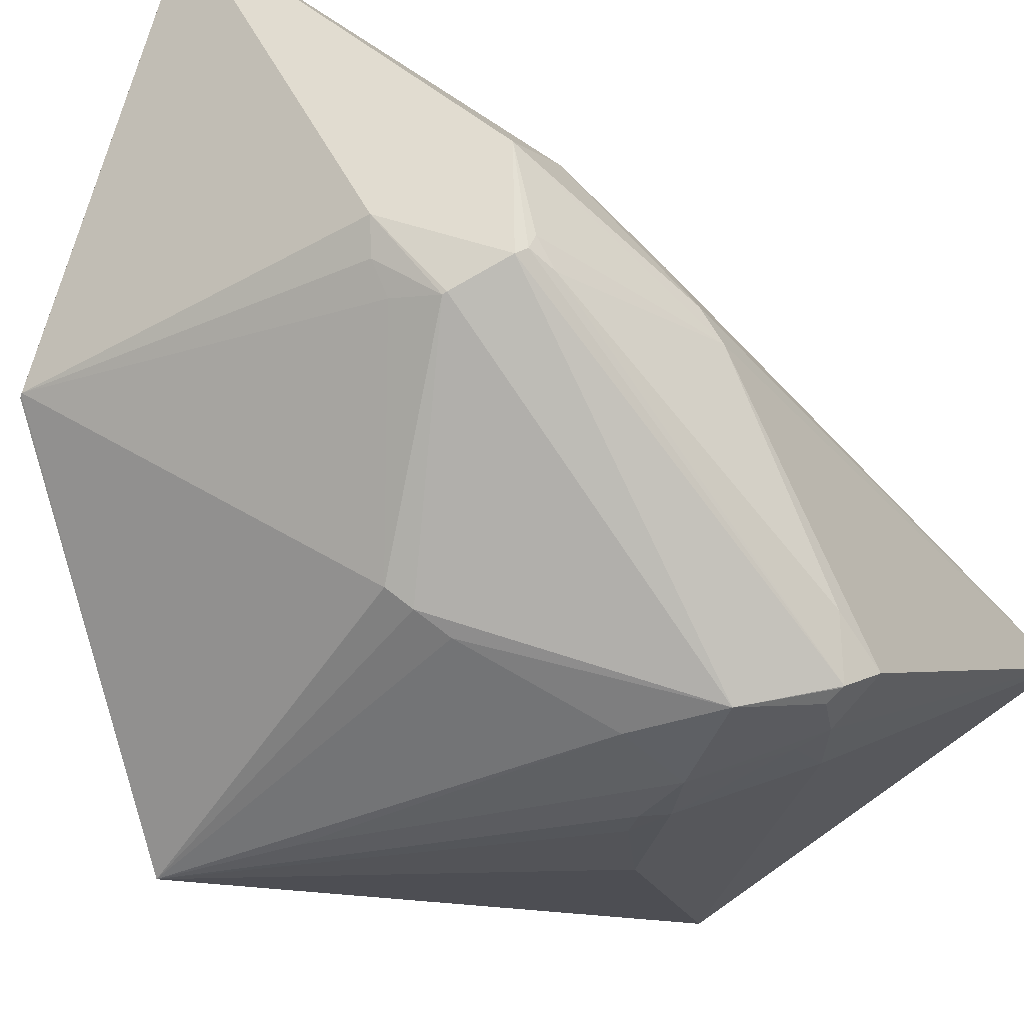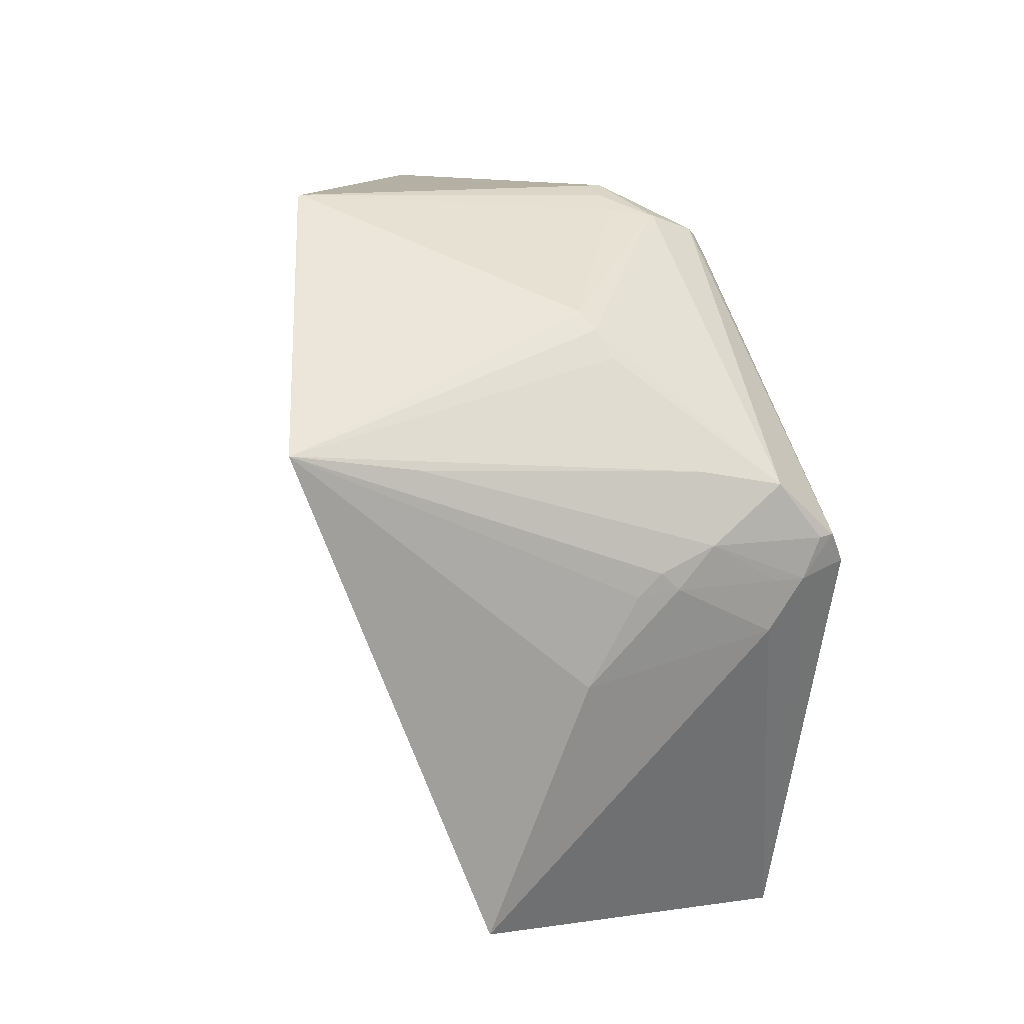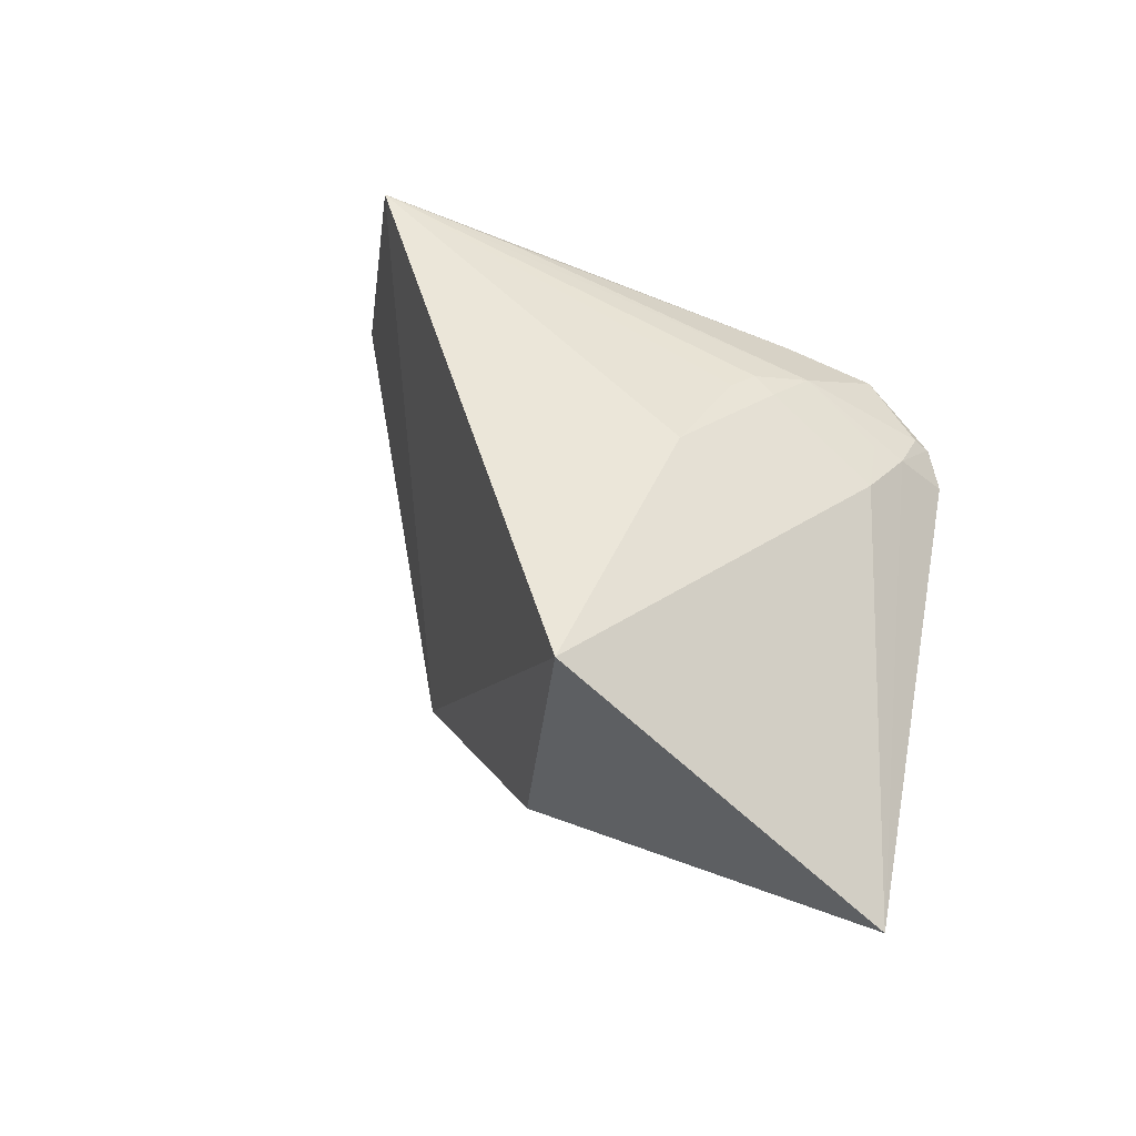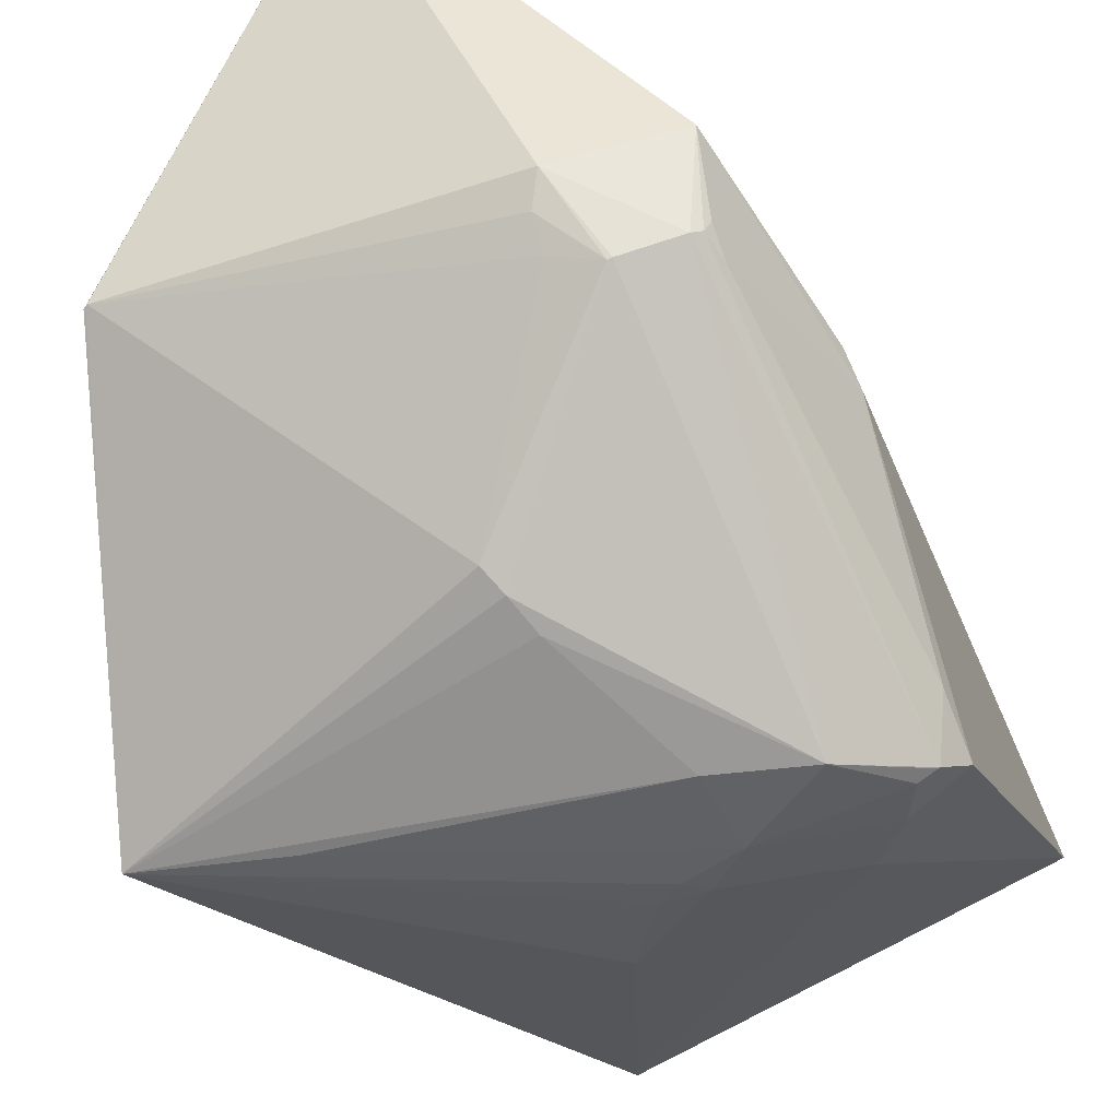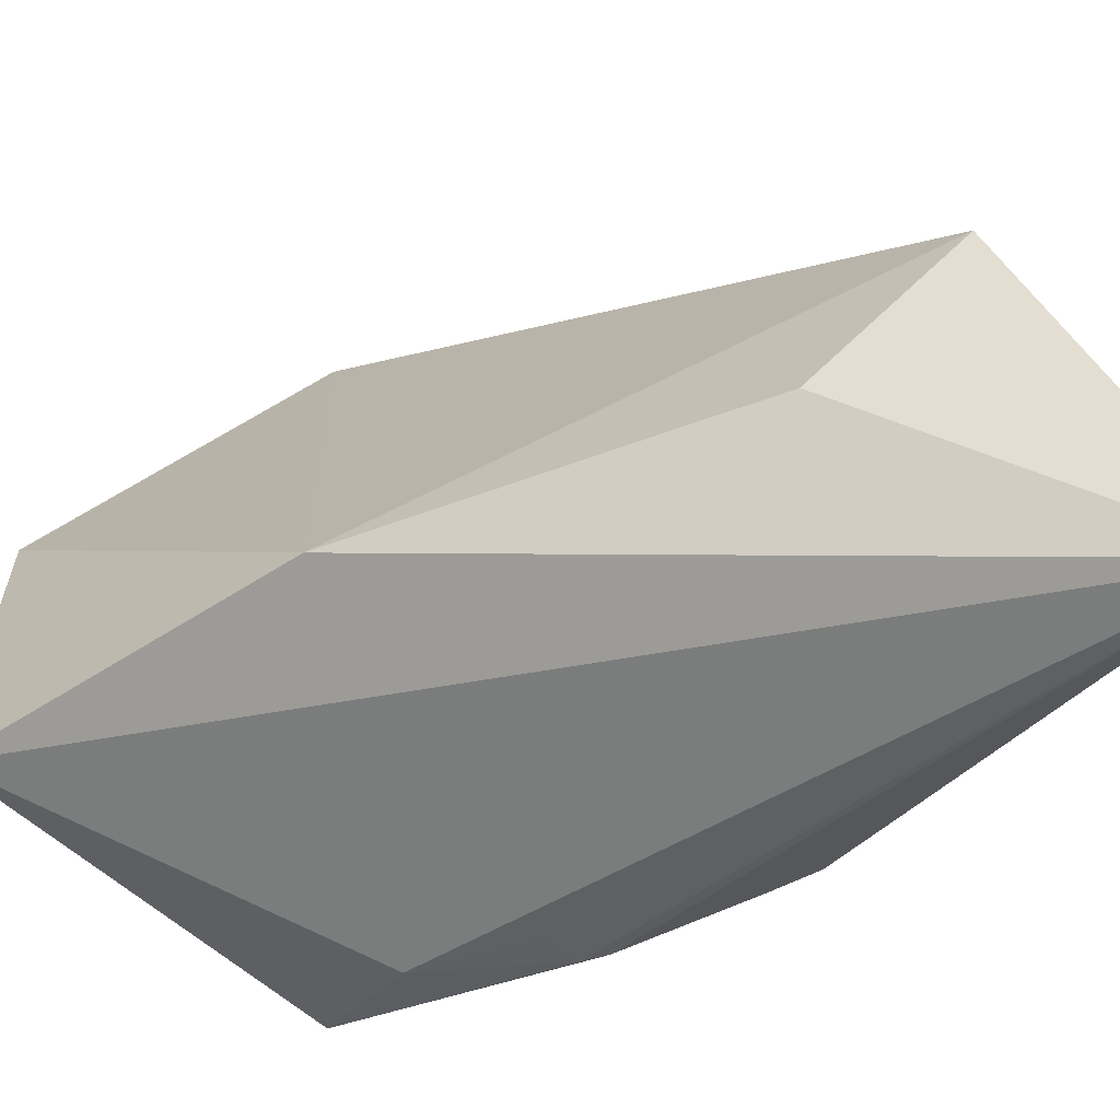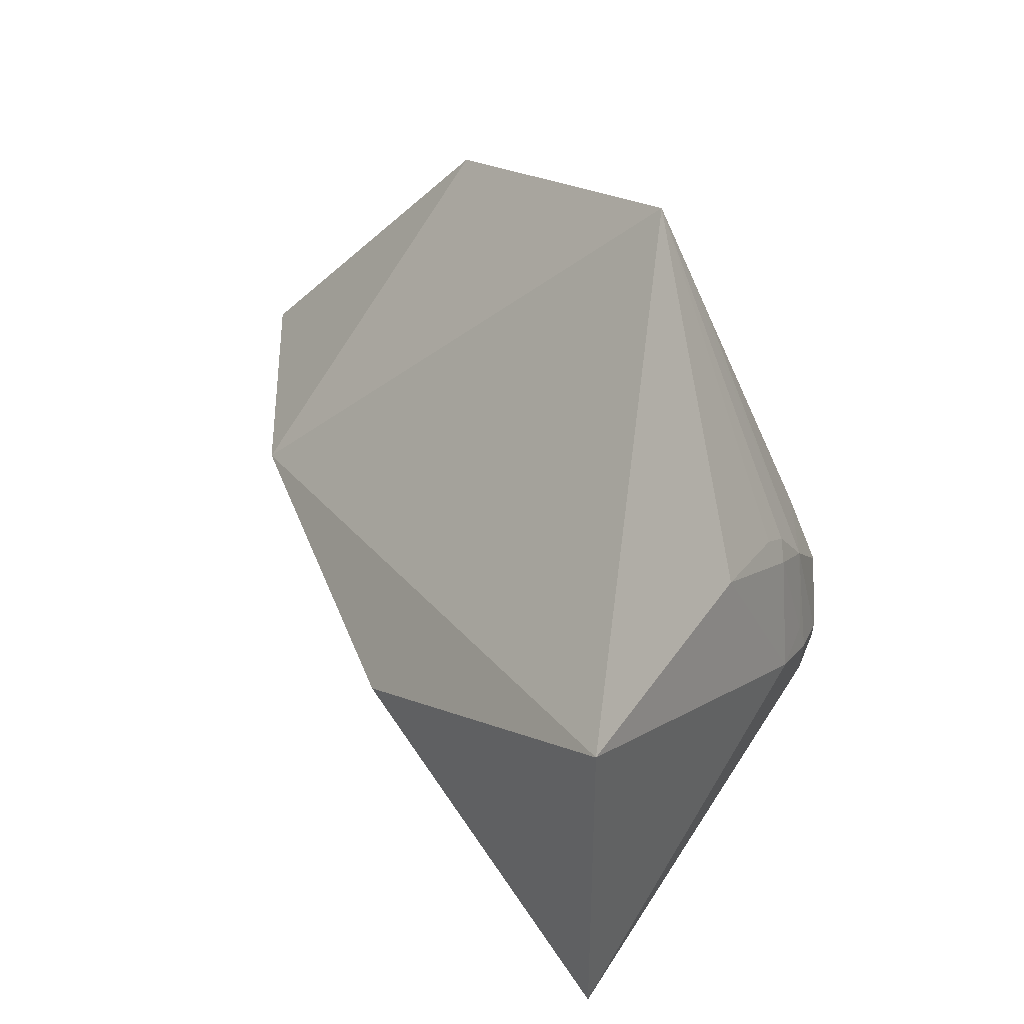
<metadata>
{"format":"obj","ext":"obj","renderer":"f3d","projection":"perspective","resolution":1024,"background":"white","views":[{"elev":-44.7,"azim":29.1,"up":"+Y"},{"elev":-5.8,"azim":-18.3,"up":"+Z"},{"elev":-66.4,"azim":-24.3,"up":"+Z"},{"elev":-52.3,"azim":15.4,"up":"+Y"},{"elev":74.0,"azim":54.8,"up":"+Y"},{"elev":-49.1,"azim":-70.0,"up":"+Z"}]}
</metadata>
<code>
o
v 2.368 -0.3666 19.49
v -16.41 -28.42 31.73
v 1.05 -0.1974 42.22
v -16.41 -28.42 31.73
v -16.24 -28.36 31.9
v 1.05 -0.1974 42.22
v -16.24 -28.36 31.9
v -16.13 -28.32 31.97
v 1.05 -0.1974 42.22
v 2.368 -0.3666 19.49
v -21.41 -48.45 5.31
v -16.41 -28.42 31.73
v -16.41 -28.42 31.73
v -21.41 -48.45 5.31
v -16.24 -28.36 31.9
v -16.24 -28.36 31.9
v -21.41 -48.45 5.31
v -16.13 -28.32 31.97
v 2.368 -0.3666 19.49
v 1.05 -0.1974 42.22
v 31.68 -22.84 -32.73
v 2.368 -0.3666 19.49
v 31.68 -22.84 -32.73
v 8.081 -10.66 -11.66
v 2.368 -0.3666 19.49
v 0.1812 -34.11 -34.41
v -21.41 -48.45 5.31
v 2.368 -0.3666 19.49
v 8.081 -10.66 -11.66
v 0.1812 -34.11 -34.41
v 31.68 -22.84 -32.73
v 0.1812 -34.11 -34.41
v 8.081 -10.66 -11.66
v 1.05 -0.1974 42.22
v 21.66 -22.33 27.21
v 31.68 -22.84 -32.73
v 1.05 -0.1974 42.22
v 21.27 -25.83 32.79
v 21.66 -22.33 27.21
v -16.13 -28.32 31.97
v 12.37 -29.75 34.82
v 1.05 -0.1974 42.22
v 1.05 -0.1974 42.22
v 12.37 -29.75 34.82
v 21.27 -25.83 32.79
v -16.13 -28.32 31.97
v 11.58 -31.91 33.27
v 12.37 -29.75 34.82
v 21.66 -22.33 27.21
v 24.58 -25.01 18.45
v 31.68 -22.84 -32.73
v 21.27 -25.83 32.79
v 20.78 -32.76 29.95
v 21.24 -31.68 29.8
v 12.37 -29.75 34.82
v 20.05 -33.29 30.36
v 21.27 -25.83 32.79
v 21.27 -25.83 32.79
v 20.05 -33.29 30.36
v 20.78 -32.76 29.95
v -16.13 -28.32 31.97
v 11.79 -33.92 31.45
v 11.58 -31.91 33.27
v 12.37 -29.75 34.82
v 15.68 -34.95 30.96
v 20.05 -33.29 30.36
v 11.58 -31.91 33.27
v 15.34 -35.04 30.95
v 12.37 -29.75 34.82
v 12.37 -29.75 34.82
v 15.34 -35.04 30.95
v 15.68 -34.95 30.96
v 11.79 -33.92 31.45
v 15.34 -35.04 30.95
v 11.58 -31.91 33.27
v 20.78 -32.76 29.95
v 21.56 -33.32 27.9
v 21.24 -31.68 29.8
v 21.27 -25.83 32.79
v 26.4 -29.03 17.56
v 21.66 -22.33 27.21
v 21.66 -22.33 27.21
v 26.4 -29.03 17.56
v 24.58 -25.01 18.45
v 24.58 -25.01 18.45
v 26.4 -29.03 17.56
v 31.68 -22.84 -32.73
v 0.1812 -34.11 -34.41
v 5.375 -45.32 -13.02
v -21.41 -48.45 5.31
v 21.27 -25.83 32.79
v 21.24 -31.68 29.8
v 26.99 -30.78 15.4
v 21.27 -25.83 32.79
v 26.99 -30.78 15.4
v 26.4 -29.03 17.56
v 21.56 -33.32 27.9
v 26.99 -30.78 15.4
v 21.24 -31.68 29.8
v 26.4 -29.03 17.56
v 26.99 -30.78 15.4
v 31.68 -22.84 -32.73
v 31.68 -22.84 -32.73
v 26.99 -30.78 15.4
v 28.78 -46.27 -1.597
v 20.05 -33.29 30.36
v 27.04 -48.19 0.4718
v 20.78 -32.76 29.95
v 20.78 -32.76 29.95
v 27.04 -48.19 0.4718
v 21.56 -33.32 27.9
v 28.78 -46.27 -1.597
v 27.04 -48.19 0.4718
v 26.92 -48.25 0.454
v -21.41 -48.45 5.31
v 4.684 -45.02 19.39
v -16.13 -28.32 31.97
v -16.13 -28.32 31.97
v 4.684 -45.02 19.39
v 11.79 -33.92 31.45
v 11.79 -33.92 31.45
v 4.684 -45.02 19.39
v 15.34 -35.04 30.95
v 4.684 -45.02 19.39
v 4.704 -45.04 19.38
v 15.34 -35.04 30.95
v -21.41 -48.45 5.31
v 4.704 -45.04 19.38
v 4.684 -45.02 19.39
v 31.68 -22.84 -32.73
v 28.78 -46.27 -1.597
v 24.35 -47.74 -3.431
v 28.78 -46.27 -1.597
v 26.92 -48.25 0.454
v 24.35 -47.74 -3.431
v 26.92 -48.25 0.454
v 25.54 -48.74 0.08007
v 24.35 -47.74 -3.431
v 21.56 -33.32 27.9
v 28.09 -44.13 2.823
v 26.99 -30.78 15.4
v 26.99 -30.78 15.4
v 28.09 -44.13 2.823
v 28.78 -46.27 -1.597
v 27.04 -48.19 0.4718
v 28.09 -44.13 2.823
v 21.56 -33.32 27.9
v 28.78 -46.27 -1.597
v 28.09 -44.13 2.823
v 27.04 -48.19 0.4718
v 15.34 -35.04 30.95
v 5.817 -46 17.65
v 15.68 -34.95 30.96
v 4.704 -45.04 19.38
v 5.817 -46 17.65
v 15.34 -35.04 30.95
v -21.41 -48.45 5.31
v 5.817 -46 17.65
v 4.704 -45.04 19.38
v 31.68 -22.84 -32.73
v 21.72 -46.18 -7.933
v 0.1812 -34.11 -34.41
v 31.68 -22.84 -32.73
v 24.35 -47.74 -3.431
v 21.72 -46.18 -7.933
v 0.1812 -34.11 -34.41
v 21.72 -46.18 -7.933
v 5.375 -45.32 -13.02
v 5.375 -45.32 -13.02
v 8.683 -48.48 -5.471
v -21.41 -48.45 5.31
v 15.68 -34.95 30.96
v 21.03 -50.39 4.384
v 20.05 -33.29 30.36
v 20.05 -33.29 30.36
v 21.03 -50.39 4.384
v 27.04 -48.19 0.4718
v 27.04 -48.19 0.4718
v 21.03 -50.39 4.384
v 26.92 -48.25 0.454
v 5.817 -46 17.65
v 21.03 -50.39 4.384
v 15.68 -34.95 30.96
v 26.92 -48.25 0.454
v 21.03 -50.39 4.384
v 25.54 -48.74 0.08007
v 24.35 -47.74 -3.431
v 21.66 -48.01 -3.743
v 21.72 -46.18 -7.933
v 8.683 -48.48 -5.471
v 10.47 -49.34 -3.48
v -21.41 -48.45 5.31
v -21.41 -48.45 5.31
v 7.088 -46.95 15.11
v 5.817 -46 17.65
v 5.817 -46 17.65
v 7.088 -46.95 15.11
v 21.03 -50.39 4.384
v 5.375 -45.32 -13.02
v 12.19 -48.94 -4.769
v 8.683 -48.48 -5.471
v 8.683 -48.48 -5.471
v 12.19 -48.94 -4.769
v 10.47 -49.34 -3.48
v 21.72 -46.18 -7.933
v 12.19 -48.94 -4.769
v 5.375 -45.32 -13.02
v 21.66 -48.01 -3.743
v 12.19 -48.94 -4.769
v 21.72 -46.18 -7.933
v 25.54 -48.74 0.08007
v 14.97 -50.06 -1.048
v 24.35 -47.74 -3.431
v 24.35 -47.74 -3.431
v 14.97 -50.06 -1.048
v 21.66 -48.01 -3.743
v -10.65 -49.09 4.5
v -21.41 -48.45 5.31
v 14.97 -50.06 -1.048
v 10.47 -49.34 -3.48
v 14.97 -50.06 -1.048
v -21.41 -48.45 5.31
v 21.03 -50.39 4.384
v 14.97 -50.06 -1.048
v 25.54 -48.74 0.08007
v 12.19 -48.94 -4.769
v 14.97 -50.06 -1.048
v 10.47 -49.34 -3.48
v 21.66 -48.01 -3.743
v 14.97 -50.06 -1.048
v 12.19 -48.94 -4.769
v -10.65 -49.09 4.5
v 13.74 -50.15 5.22
v -21.41 -48.45 5.31
v -21.41 -48.45 5.31
v 13.74 -50.15 5.22
v 7.088 -46.95 15.11
v 7.088 -46.95 15.11
v 13.74 -50.15 5.22
v 21.03 -50.39 4.384
v -10.65 -49.09 4.5
v 14.97 -50.06 -1.048
v 13.74 -50.15 5.22
v 21.03 -50.39 4.384
v 13.74 -50.15 5.22
v 14.97 -50.06 -1.048
f 1 2 3
f 4 5 6
f 7 8 9
f 10 11 12
f 13 14 15
f 16 17 18
f 19 20 21
f 22 23 24
f 25 26 27
f 28 29 30
f 31 32 33
f 34 35 36
f 37 38 39
f 40 41 42
f 43 44 45
f 46 47 48
f 49 50 51
f 52 53 54
f 55 56 57
f 58 59 60
f 61 62 63
f 64 65 66
f 67 68 69
f 70 71 72
f 73 74 75
f 76 77 78
f 79 80 81
f 82 83 84
f 85 86 87
f 88 89 90
f 91 92 93
f 94 95 96
f 97 98 99
f 100 101 102
f 103 104 105
f 106 107 108
f 109 110 111
f 112 113 114
f 115 116 117
f 118 119 120
f 121 122 123
f 124 125 126
f 127 128 129
f 130 131 132
f 133 134 135
f 136 137 138
f 139 140 141
f 142 143 144
f 145 146 147
f 148 149 150
f 151 152 153
f 154 155 156
f 157 158 159
f 160 161 162
f 163 164 165
f 166 167 168
f 169 170 171
f 172 173 174
f 175 176 177
f 178 179 180
f 181 182 183
f 184 185 186
f 187 188 189
f 190 191 192
f 193 194 195
f 196 197 198
f 199 200 201
f 202 203 204
f 205 206 207
f 208 209 210
f 211 212 213
f 214 215 216
f 217 218 219
f 220 221 222
f 223 224 225
f 226 227 228
f 229 230 231
f 232 233 234
f 235 236 237
f 238 239 240
f 241 242 243
f 244 245 246

</code>
